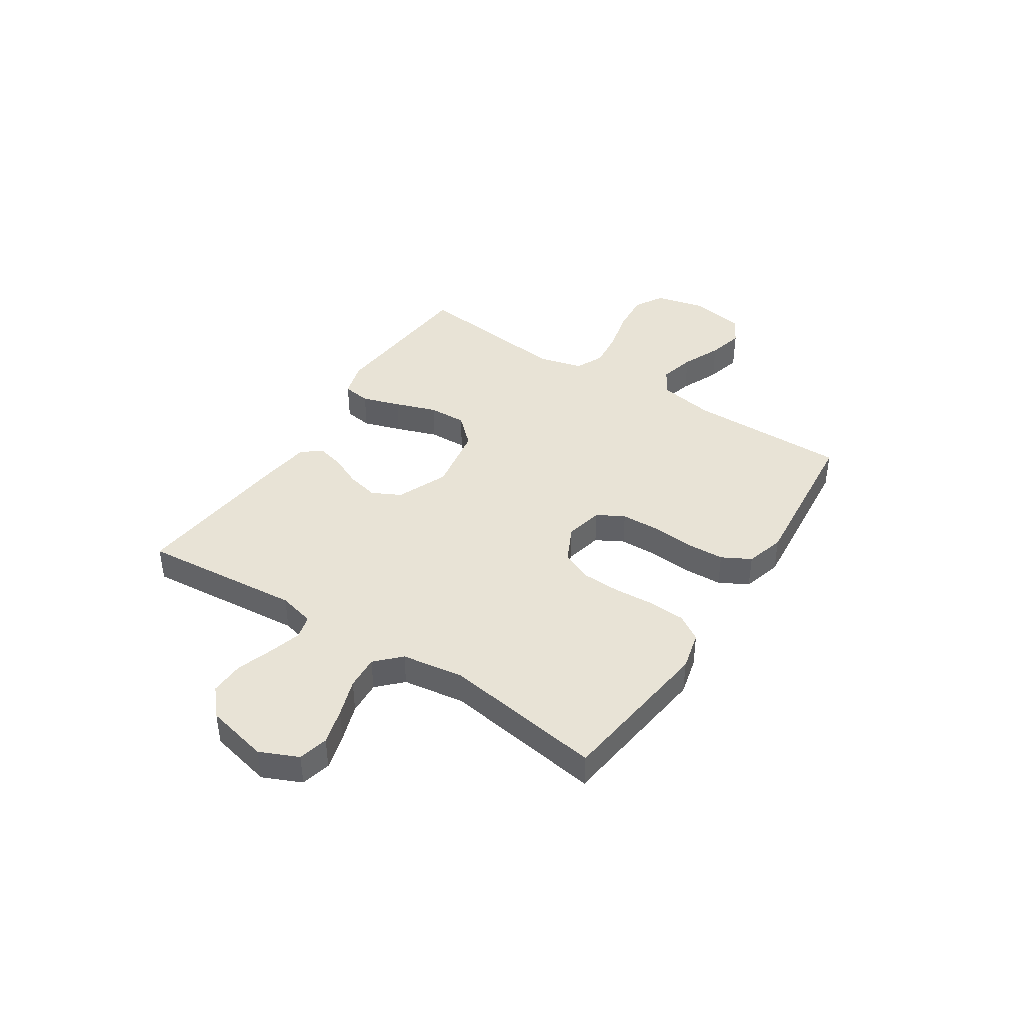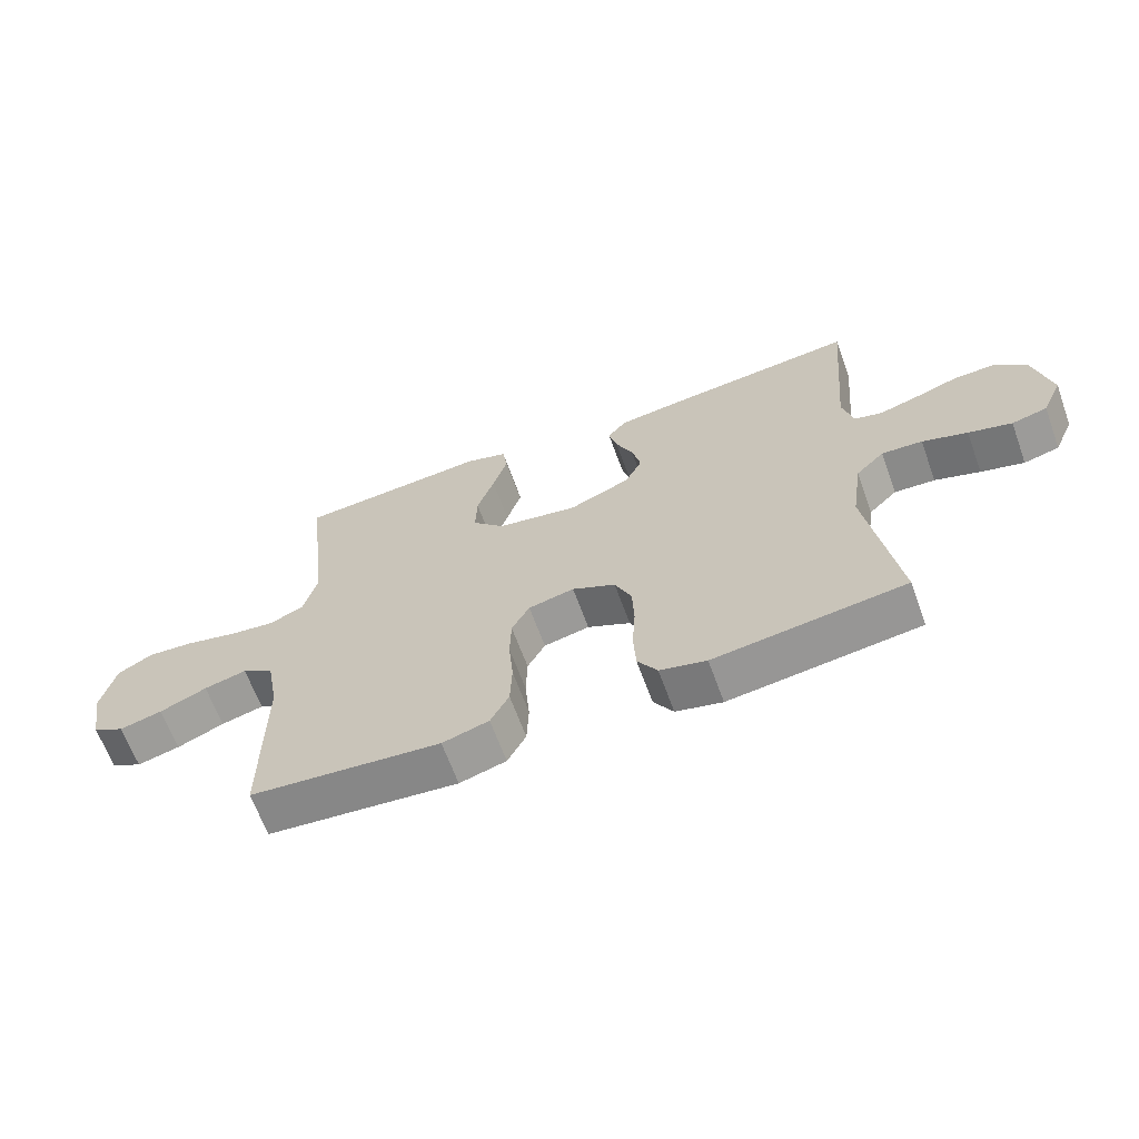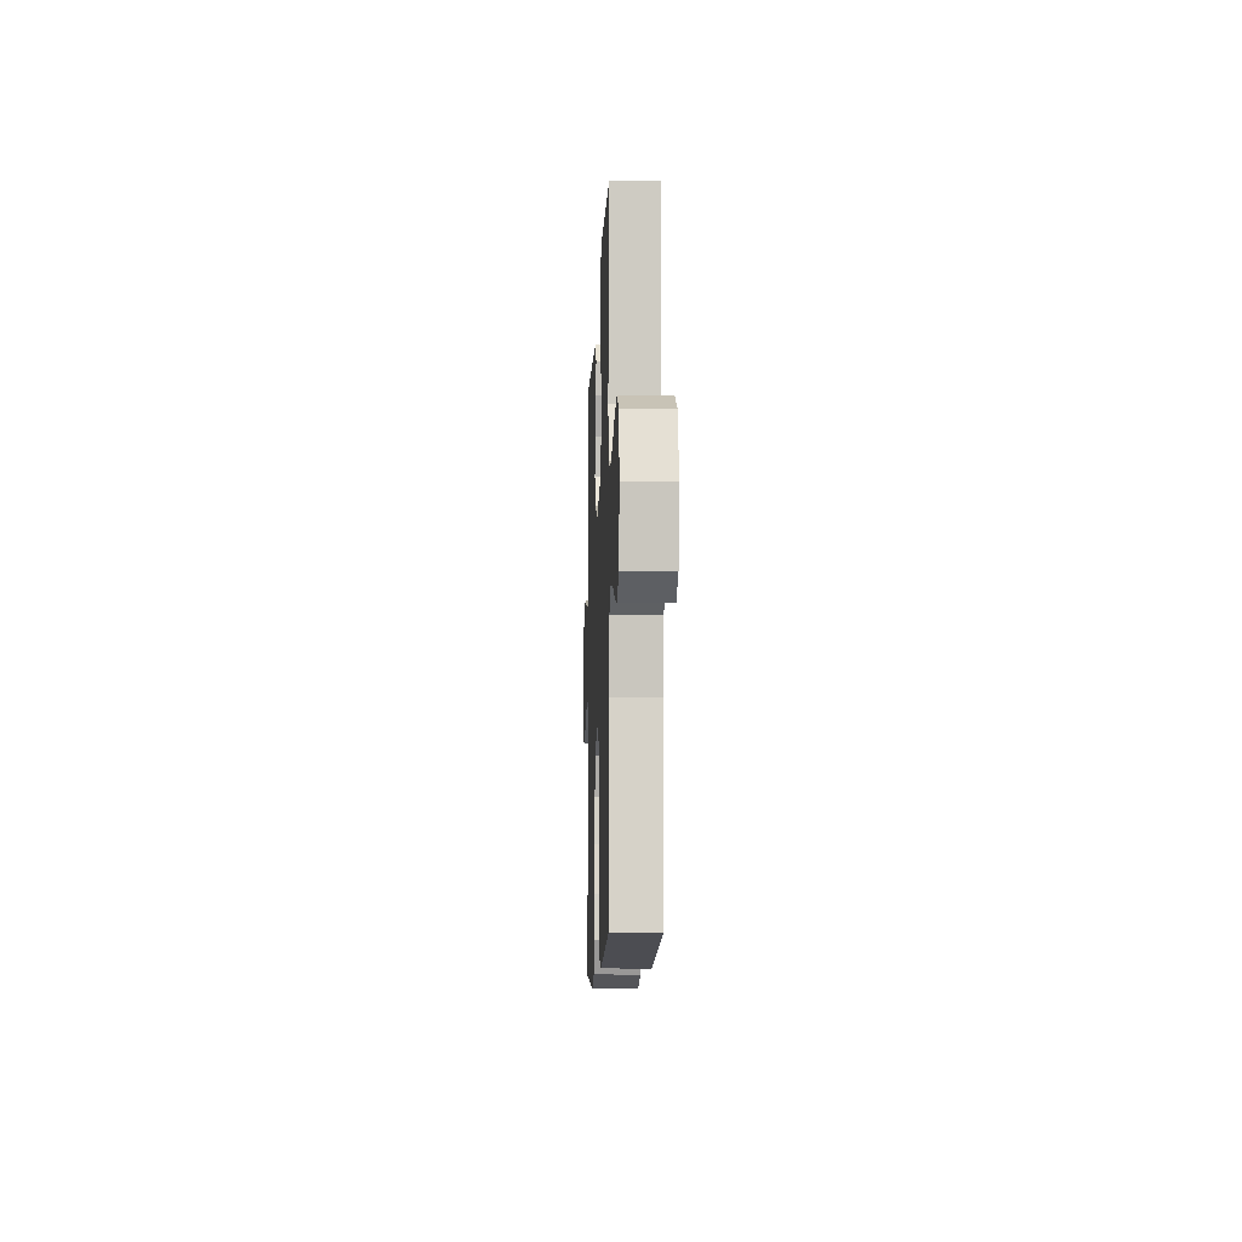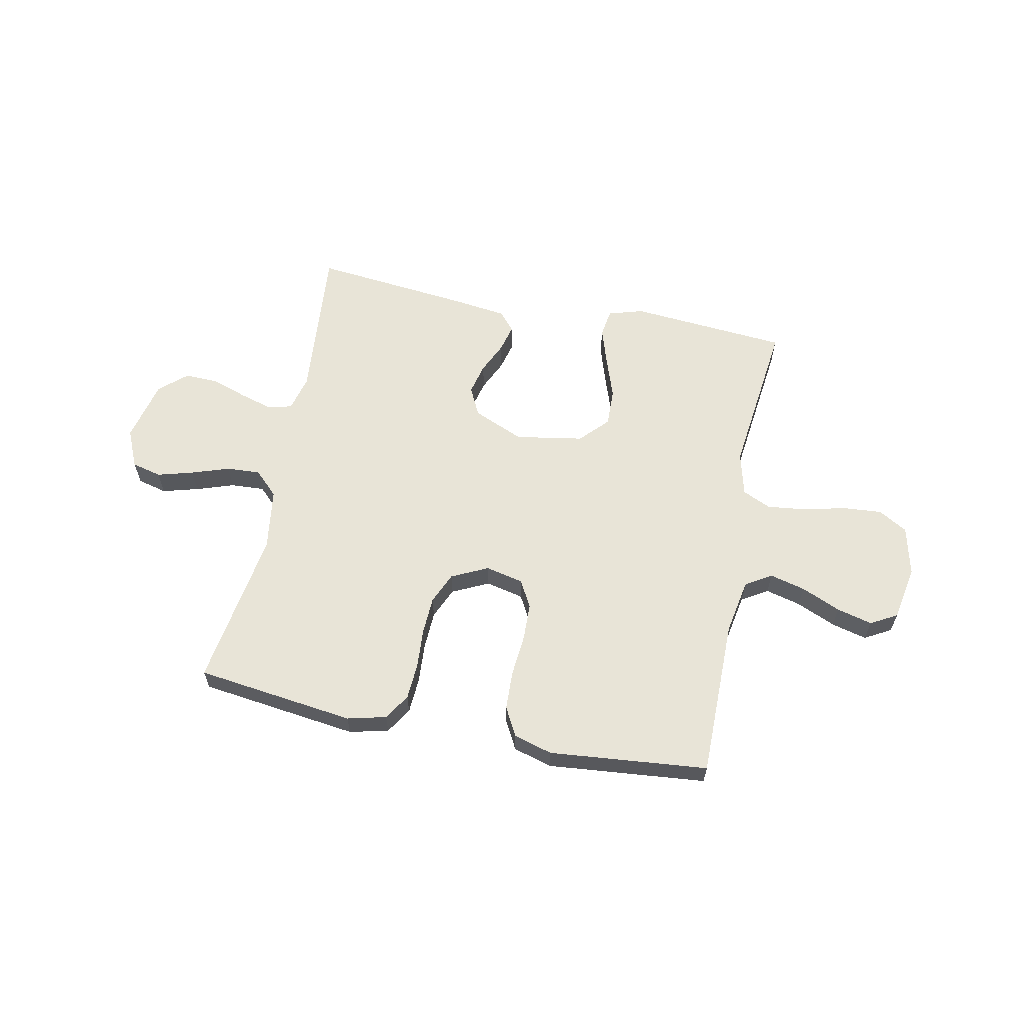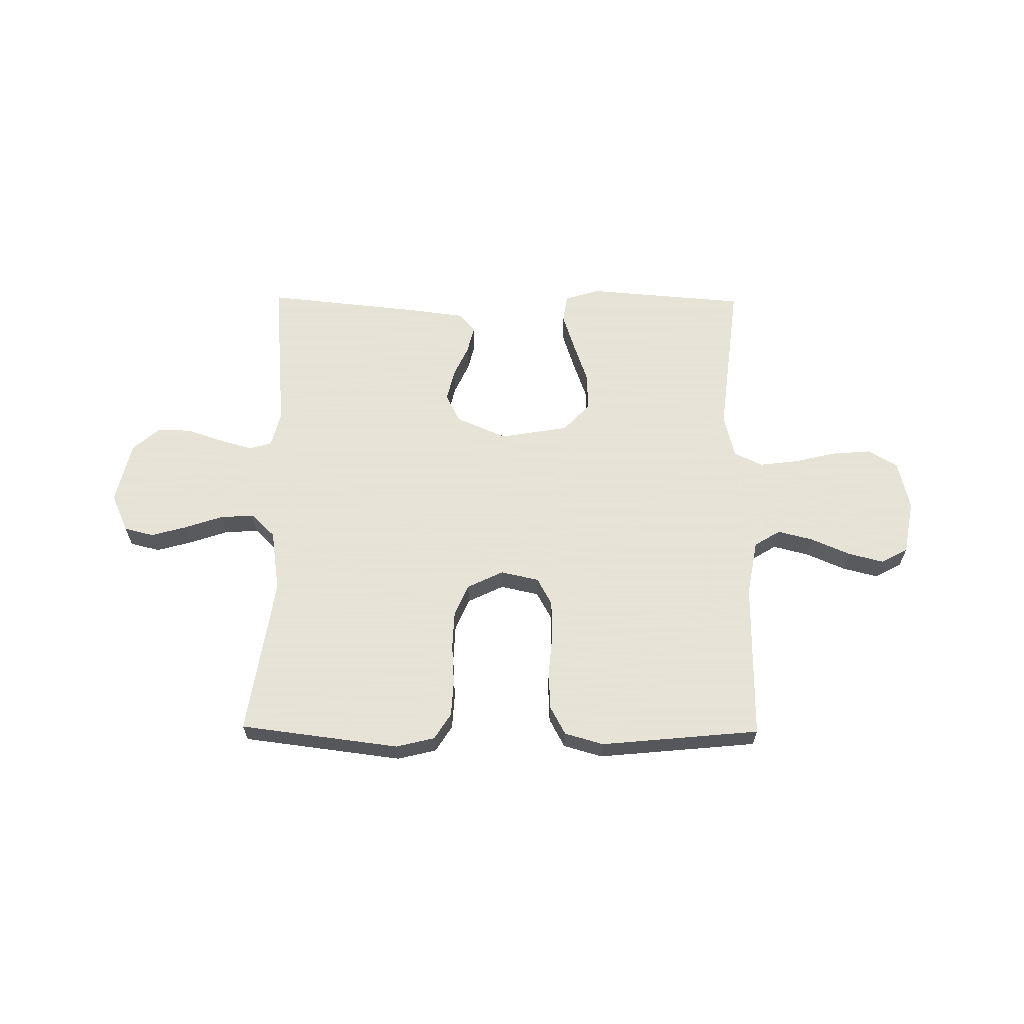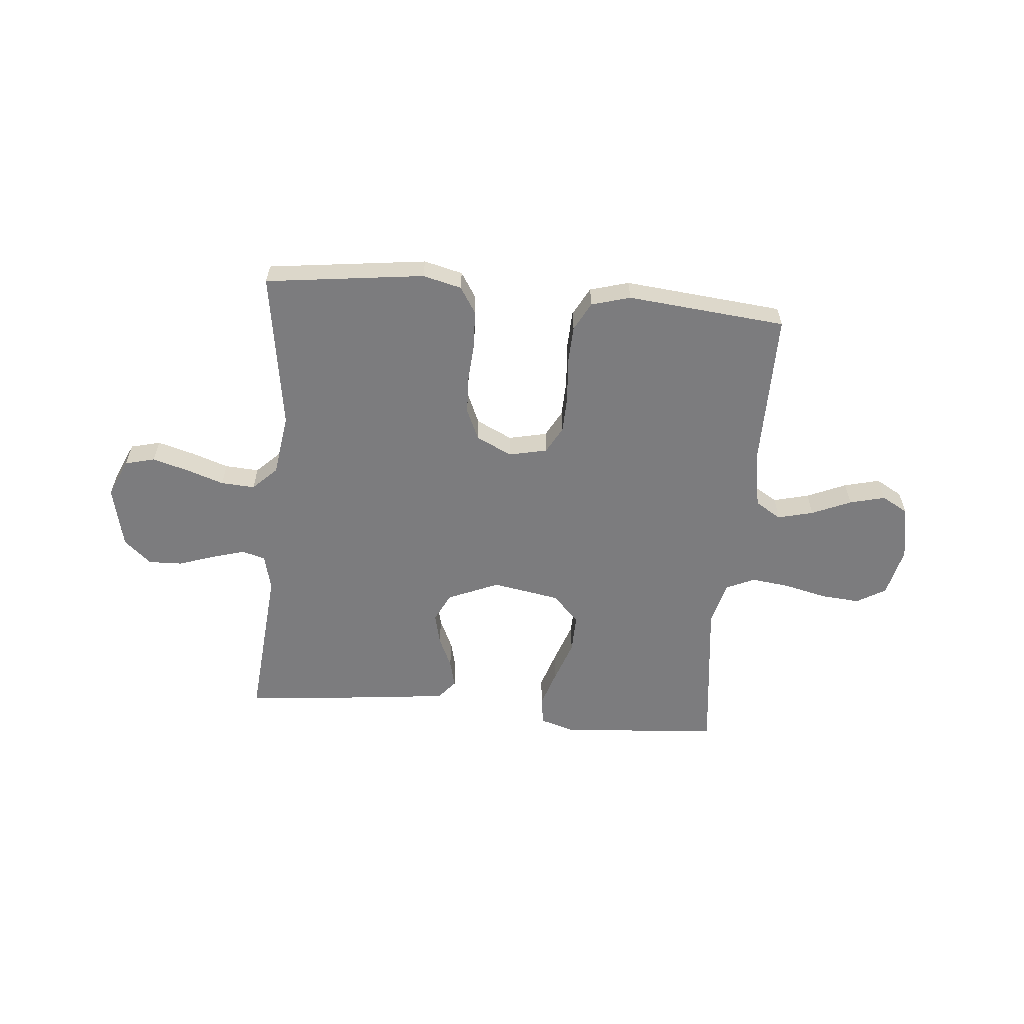
<metadata>
{"format":"obj","ext":"obj","renderer":"f3d","projection":"perspective","resolution":1024,"background":"white","views":[{"elev":41.4,"azim":123.0,"up":"+Y"},{"elev":-65.0,"azim":20.0,"up":"+Z"},{"elev":-10.9,"azim":-92.3,"up":"+Z"},{"elev":61.3,"azim":-168.5,"up":"+Y"},{"elev":62.8,"azim":-179.4,"up":"+Y"},{"elev":-58.9,"azim":174.8,"up":"+Y"}]}
</metadata>
<code>
v -0.5 0.07 0.5
v -0.2 0.07 0.524
v -0.134 0.07 0.504
v -0.126 0.07 0.451
v -0.149 0.07 0.379
v -0.176 0.07 0.301
v -0.178 0.07 0.229
v -0.128 0.07 0.176
v 0 0.07 0.154
v 0.096 0.07 0.195
v 0.123 0.07 0.249
v 0.109 0.07 0.309
v 0.082 0.07 0.368
v 0.069 0.07 0.42
v 0.099 0.07 0.456
v 0.2 0.07 0.469
v 0.5 0.07 0.5
v 0.474 0.07 0.2
v 0.491 0.07 0.132
v 0.535 0.07 0.12
v 0.597 0.07 0.138
v 0.665 0.07 0.161
v 0.729 0.07 0.163
v 0.78 0.07 0.118
v 0.807 0.07 0
v 0.775 0.07 -0.072
v 0.719 0.07 -0.086
v 0.651 0.07 -0.067
v 0.58 0.07 -0.043
v 0.516 0.07 -0.039
v 0.471 0.07 -0.083
v 0.454 0.07 -0.2
v 0.5 0.07 -0.5
v 0.2 0.07 -0.538
v 0.127 0.07 -0.52
v 0.096 0.07 -0.471
v 0.092 0.07 -0.403
v 0.097 0.07 -0.327
v 0.094 0.07 -0.255
v 0.068 0.07 -0.196
v 0 0.07 -0.163
v -0.072 0.07 -0.179
v -0.1 0.07 -0.23
v -0.102 0.07 -0.301
v -0.095 0.07 -0.381
v -0.098 0.07 -0.454
v -0.127 0.07 -0.508
v -0.2 0.07 -0.529
v -0.5 0.07 -0.5
v -0.499 0.07 -0.2
v -0.518 0.07 -0.095
v -0.567 0.07 -0.065
v -0.634 0.07 -0.082
v -0.708 0.07 -0.114
v -0.775 0.07 -0.131
v -0.825 0.07 -0.103
v -0.844 0.07 0
v -0.822 0.07 0.094
v -0.767 0.07 0.126
v -0.693 0.07 0.12
v -0.613 0.07 0.101
v -0.54 0.07 0.092
v -0.486 0.07 0.117
v -0.465 0.07 0.2
v -0.5 0 0.5
v -0.2 0 0.524
v -0.134 0 0.504
v -0.126 0 0.451
v -0.149 0 0.379
v -0.176 0 0.301
v -0.178 0 0.229
v -0.128 0 0.176
v 0 0 0.154
v 0.096 0 0.195
v 0.123 0 0.249
v 0.109 0 0.309
v 0.082 0 0.368
v 0.069 0 0.42
v 0.099 0 0.456
v 0.2 0 0.469
v 0.5 0 0.5
v 0.474 0 0.2
v 0.491 0 0.132
v 0.535 0 0.12
v 0.597 0 0.138
v 0.665 0 0.161
v 0.729 0 0.163
v 0.78 0 0.118
v 0.807 0 0
v 0.775 0 -0.072
v 0.719 0 -0.086
v 0.651 0 -0.067
v 0.58 0 -0.043
v 0.516 0 -0.039
v 0.471 0 -0.083
v 0.454 0 -0.2
v 0.5 0 -0.5
v 0.2 0 -0.538
v 0.127 0 -0.52
v 0.096 0 -0.471
v 0.092 0 -0.403
v 0.097 0 -0.327
v 0.094 0 -0.255
v 0.068 0 -0.196
v 0 0 -0.163
v -0.072 0 -0.179
v -0.1 0 -0.23
v -0.102 0 -0.301
v -0.095 0 -0.381
v -0.098 0 -0.454
v -0.127 0 -0.508
v -0.2 0 -0.529
v -0.5 0 -0.5
v -0.499 0 -0.2
v -0.518 0 -0.095
v -0.567 0 -0.065
v -0.634 0 -0.082
v -0.708 0 -0.114
v -0.775 0 -0.131
v -0.825 0 -0.103
v -0.844 0 0
v -0.822 0 0.094
v -0.767 0 0.126
v -0.693 0 0.12
v -0.613 0 0.101
v -0.54 0 0.092
v -0.486 0 0.117
v -0.465 0 0.2
f 59 60 61
f 58 59 61
f 57 58 61
f 56 57 61
f 55 56 61
f 54 55 61
f 53 54 61
f 52 53 61 62
f 51 52 62 63
f 48 49 50
f 47 48 50
f 46 47 50
f 45 46 50
f 44 45 50
f 51 63 64
f 50 51 64
f 44 50 64
f 43 44 64
f 36 37 38
f 35 36 38
f 34 35 38
f 33 34 38
f 32 33 38
f 31 32 38 39
f 30 31 39 40
f 27 28 29
f 26 27 29
f 25 26 29
f 24 25 29
f 23 24 29
f 22 23 29
f 21 22 29
f 20 21 29 30
f 30 40 41
f 20 30 41
f 19 20 41
f 16 17 18
f 15 16 18
f 14 15 18
f 13 14 18
f 12 13 18
f 11 12 18 19
f 4 5 6
f 3 4 6
f 2 3 6
f 1 2 6
f 64 1 6
f 64 6 7
f 64 7 8
f 43 64 8
f 42 43 8
f 19 41 42
f 11 19 42
f 10 11 42
f 9 10 42
f 8 9 42
f 125 124 123
f 125 123 122
f 125 122 121
f 125 121 120
f 125 120 119
f 125 119 118
f 125 118 117
f 126 125 117 116
f 127 126 116 115
f 114 113 112
f 114 112 111
f 114 111 110
f 114 110 109
f 114 109 108
f 128 127 115
f 128 115 114
f 128 114 108
f 128 108 107
f 102 101 100
f 102 100 99
f 102 99 98
f 102 98 97
f 102 97 96
f 103 102 96 95
f 104 103 95 94
f 93 92 91
f 93 91 90
f 93 90 89
f 93 89 88
f 93 88 87
f 93 87 86
f 93 86 85
f 94 93 85 84
f 105 104 94
f 105 94 84
f 105 84 83
f 82 81 80
f 82 80 79
f 82 79 78
f 82 78 77
f 82 77 76
f 83 82 76 75
f 70 69 68
f 70 68 67
f 70 67 66
f 70 66 65
f 70 65 128
f 71 70 128
f 72 71 128
f 72 128 107
f 72 107 106
f 106 105 83
f 106 83 75
f 106 75 74
f 106 74 73
f 106 73 72
f 1 65 66 2
f 2 66 67 3
f 3 67 68 4
f 4 68 69 5
f 5 69 70 6
f 6 70 71 7
f 7 71 72 8
f 8 72 73 9
f 9 73 74 10
f 10 74 75 11
f 11 75 76 12
f 12 76 77 13
f 13 77 78 14
f 14 78 79 15
f 15 79 80 16
f 16 80 81 17
f 17 81 82 18
f 18 82 83 19
f 19 83 84 20
f 20 84 85 21
f 21 85 86 22
f 22 86 87 23
f 23 87 88 24
f 24 88 89 25
f 25 89 90 26
f 26 90 91 27
f 27 91 92 28
f 28 92 93 29
f 29 93 94 30
f 30 94 95 31
f 31 95 96 32
f 32 96 97 33
f 33 97 98 34
f 34 98 99 35
f 35 99 100 36
f 36 100 101 37
f 37 101 102 38
f 38 102 103 39
f 39 103 104 40
f 40 104 105 41
f 41 105 106 42
f 42 106 107 43
f 43 107 108 44
f 44 108 109 45
f 45 109 110 46
f 46 110 111 47
f 47 111 112 48
f 48 112 113 49
f 49 113 114 50
f 50 114 115 51
f 51 115 116 52
f 52 116 117 53
f 53 117 118 54
f 54 118 119 55
f 55 119 120 56
f 56 120 121 57
f 57 121 122 58
f 58 122 123 59
f 59 123 124 60
f 60 124 125 61
f 61 125 126 62
f 62 126 127 63
f 63 127 128 64
f 64 128 65 1

</code>
